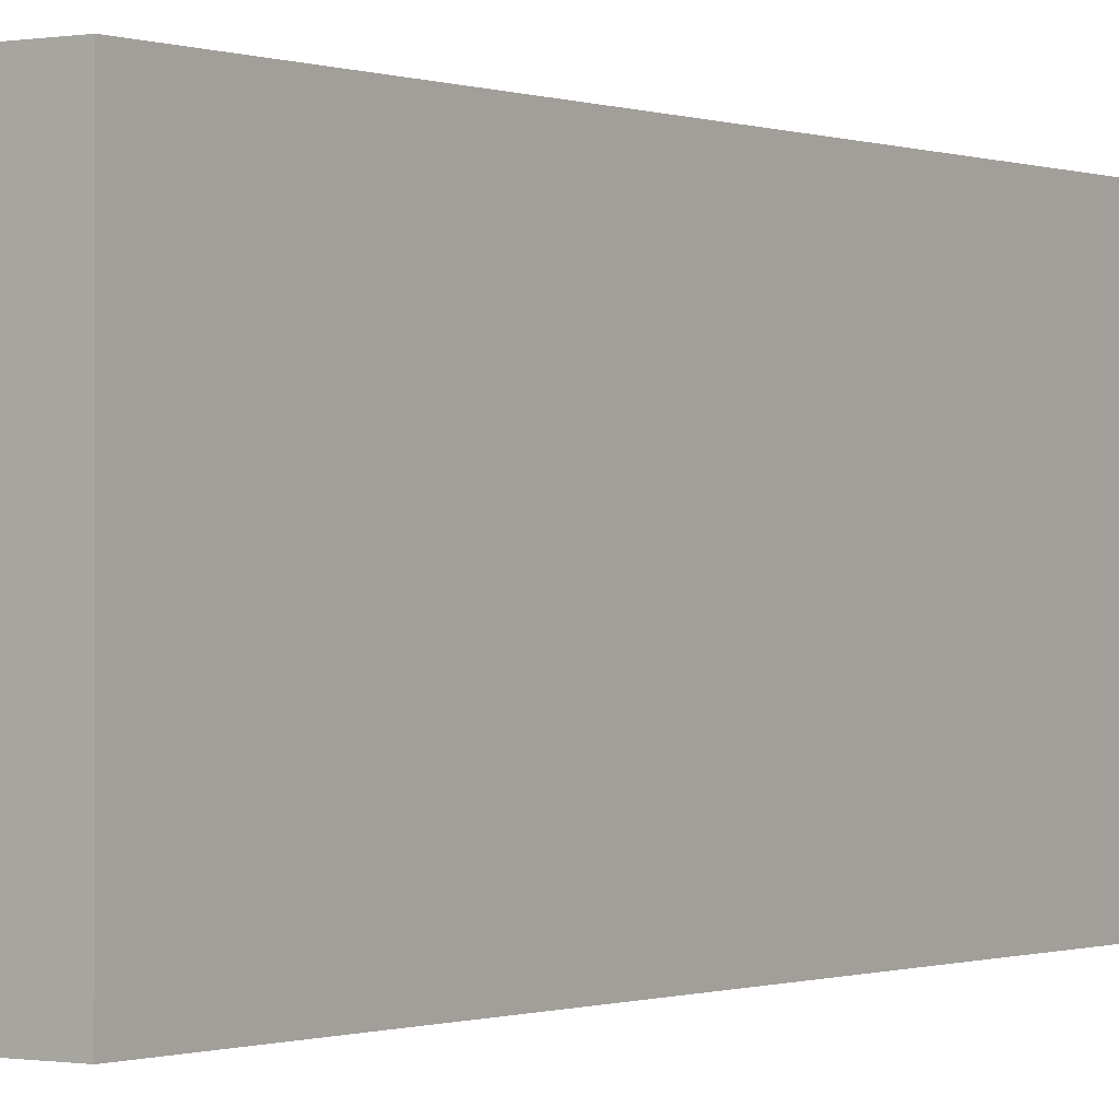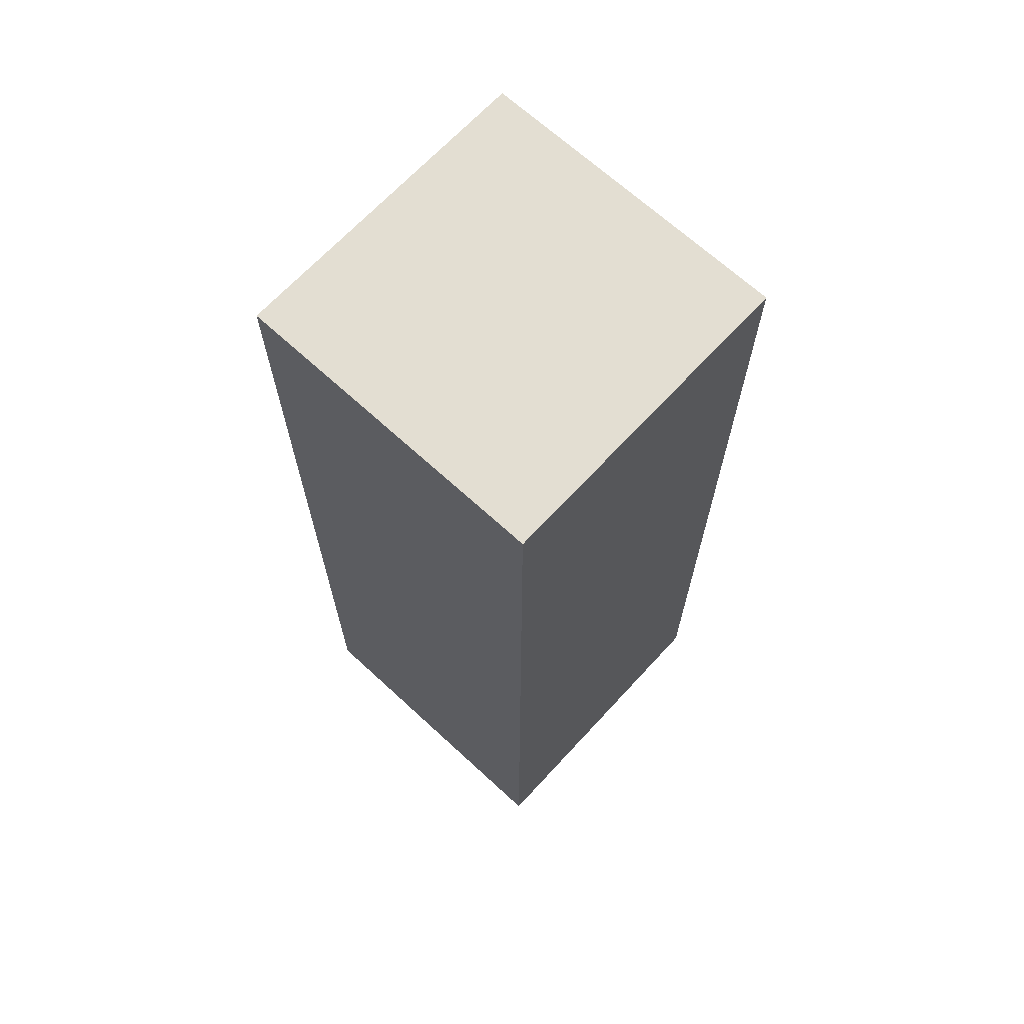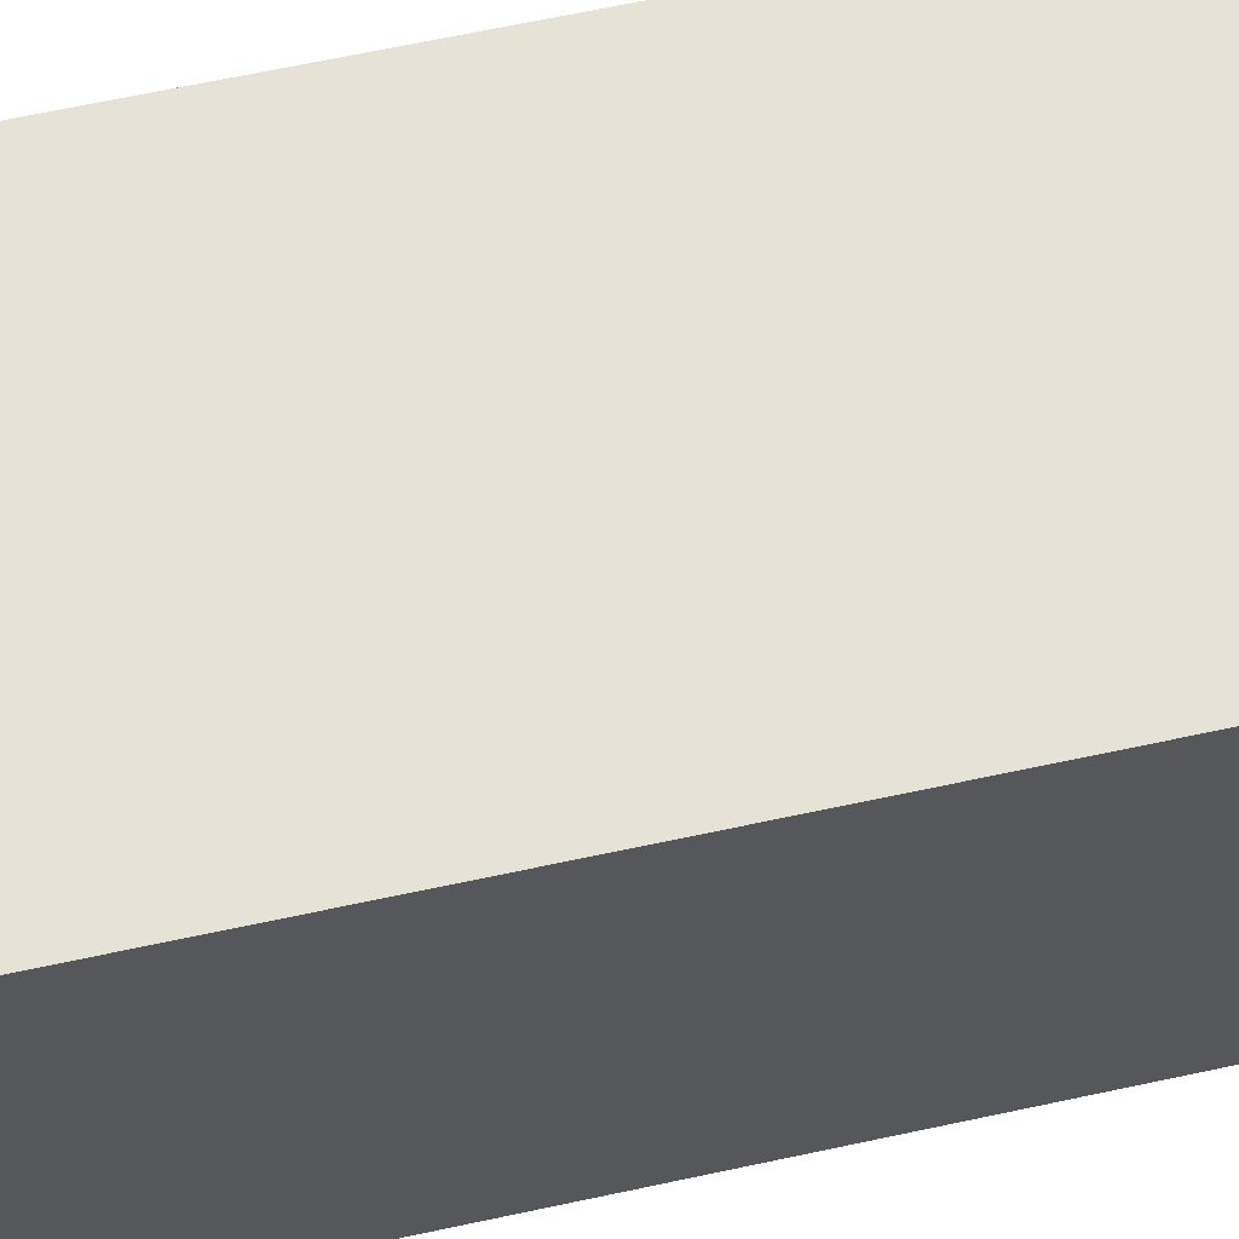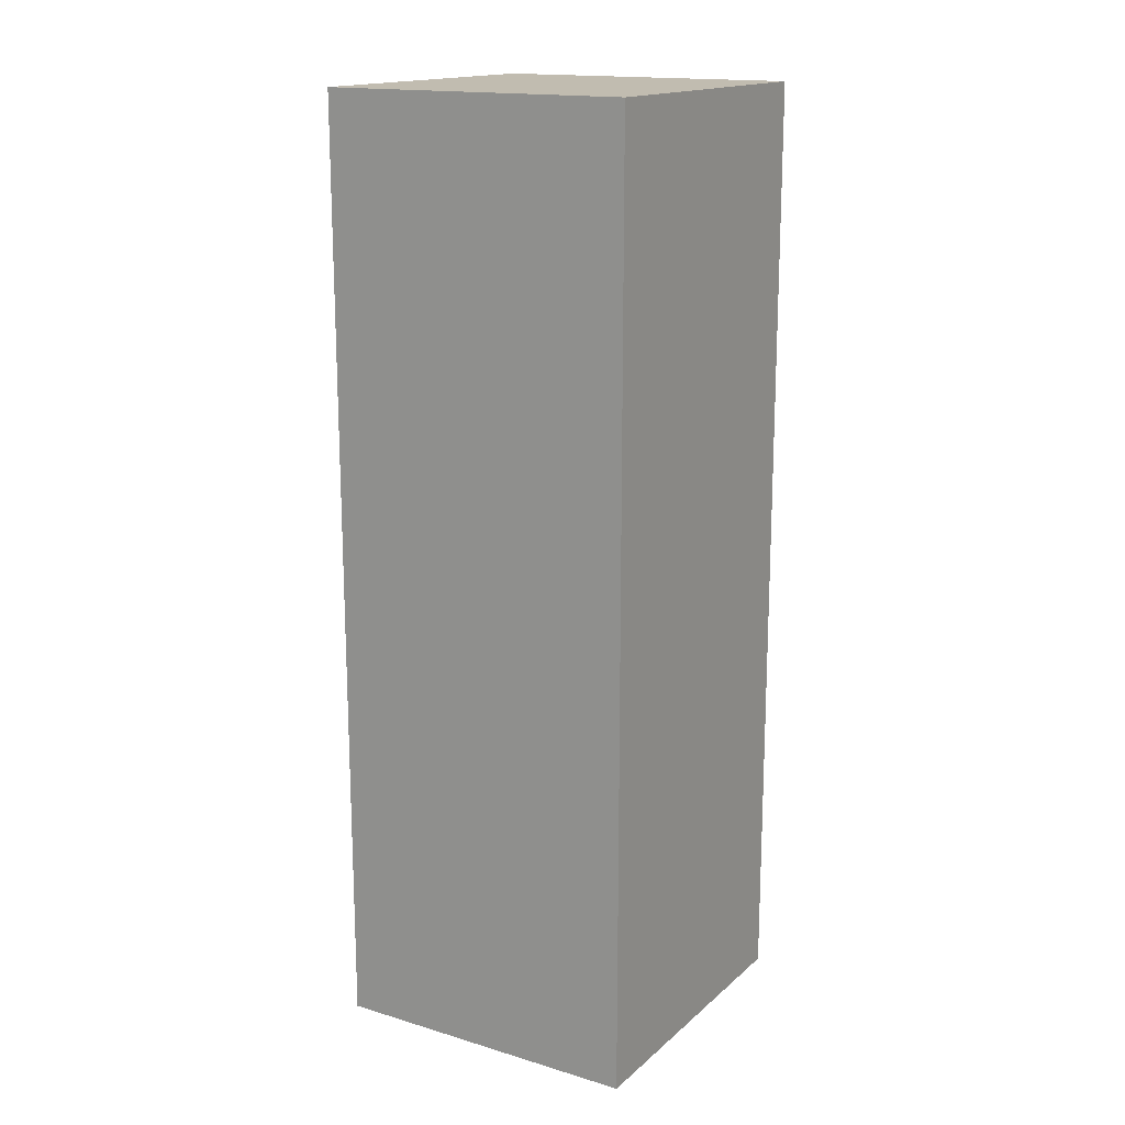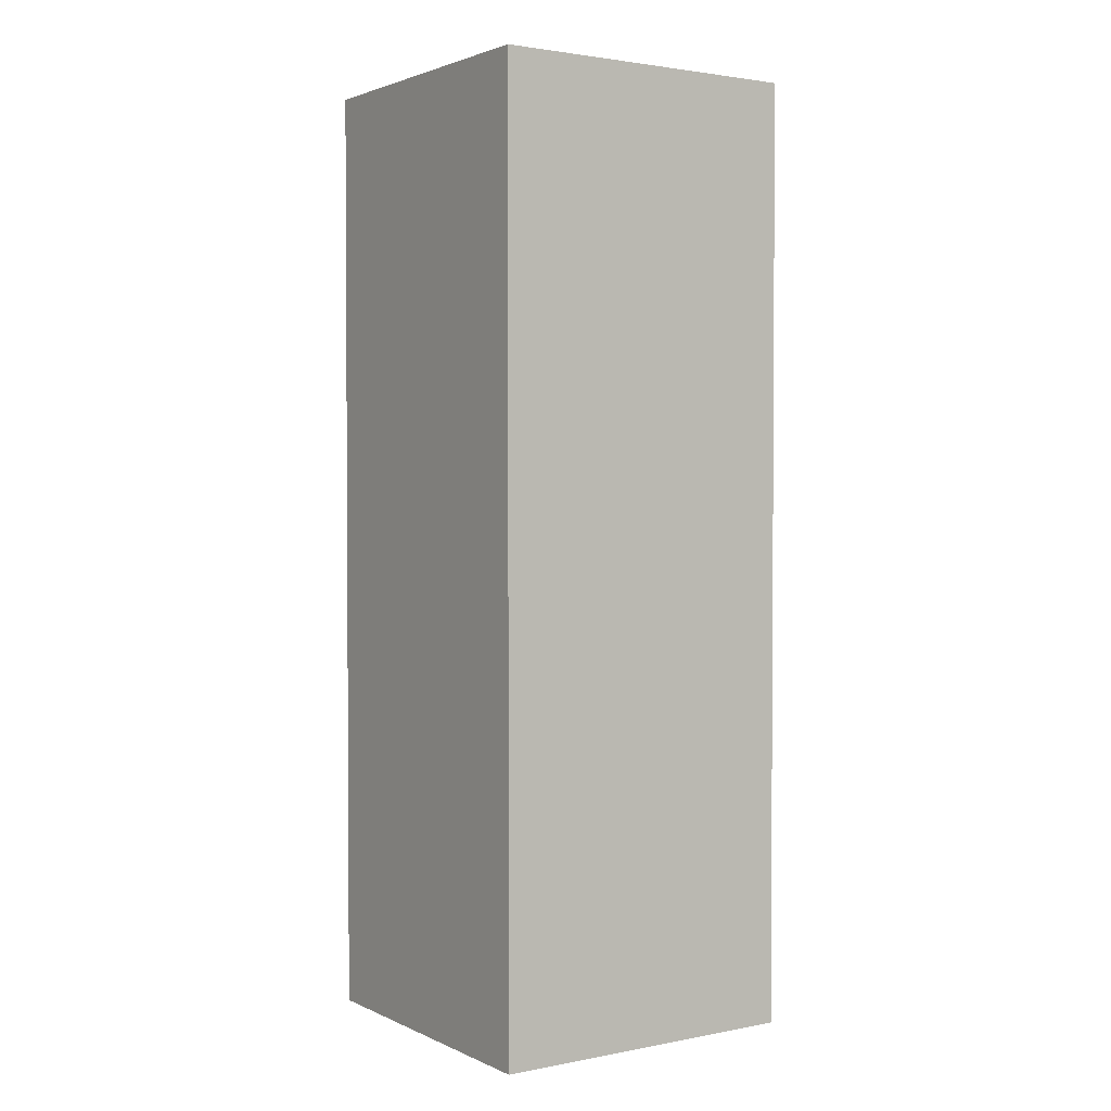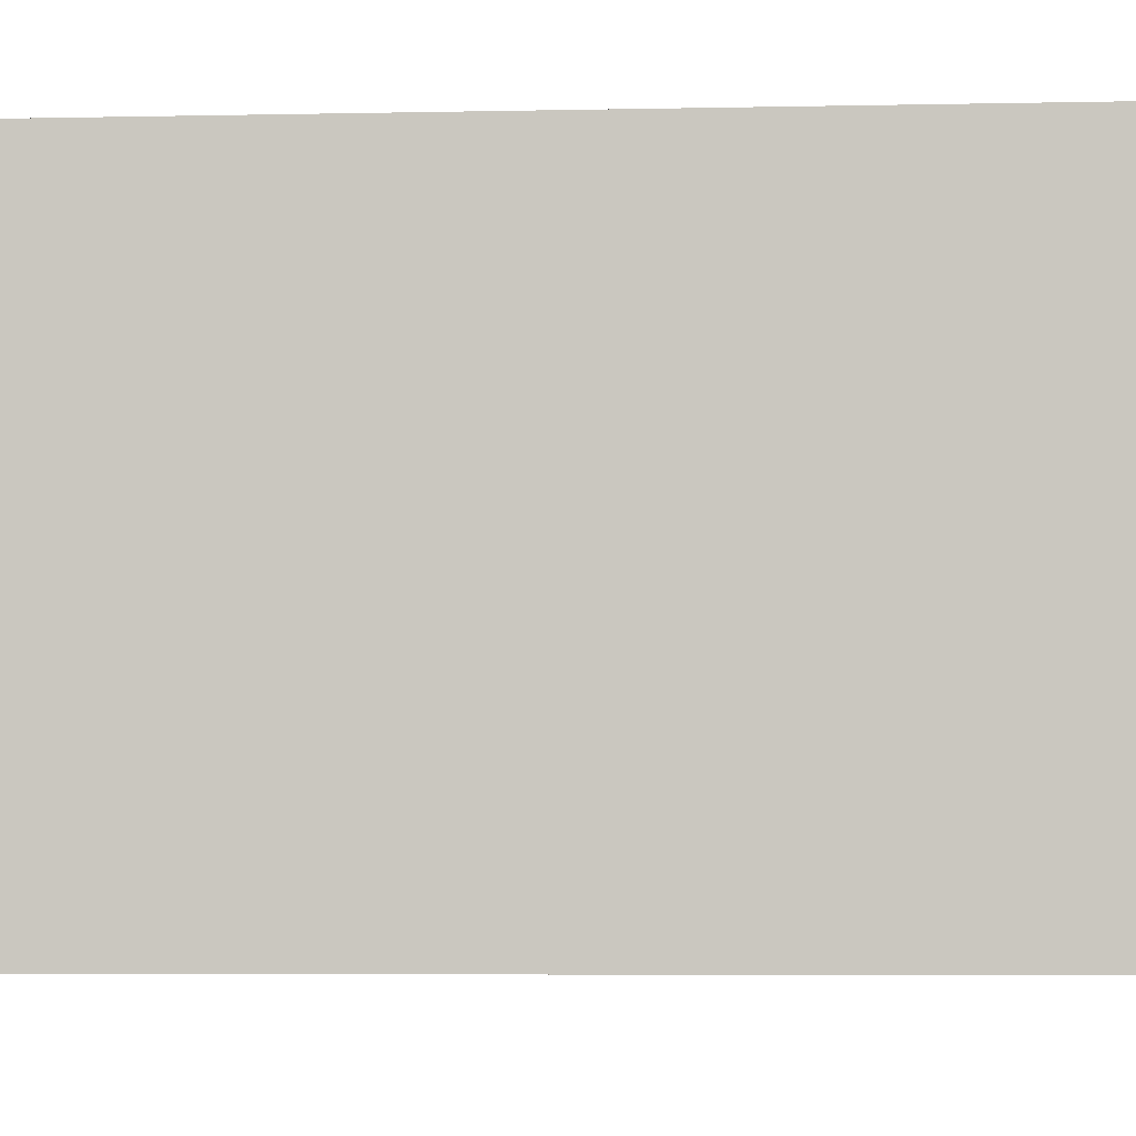
<metadata>
{"format":"obj","ext":"obj","renderer":"f3d","projection":"perspective","resolution":1024,"background":"white","views":[{"elev":-0.4,"azim":-145.0,"up":"+Z"},{"elev":67.7,"azim":-137.3,"up":"+Y"},{"elev":63.7,"azim":-102.4,"up":"+Z"},{"elev":16.4,"azim":31.3,"up":"+Y"},{"elev":2.2,"azim":56.2,"up":"+Y"},{"elev":-3.7,"azim":95.7,"up":"+Z"}]}
</metadata>
<code>
v 0.6901 0.1257 0.1388
v 0.6901 0.2757 0.1388
v 0.6901 0.4257 0.1388
v 0.6901 0.5757 0.1388
v 0.6901 0.7257 0.1388
v 0.6401 0.1257 0.1388
v 0.6401 0.2757 0.1388
v 0.6401 0.4257 0.1388
v 0.6401 0.5757 0.1388
v 0.6401 0.7257 0.1388
v 0.5901 0.1257 0.1388
v 0.5901 0.2757 0.1388
v 0.5901 0.4257 0.1388
v 0.5901 0.5757 0.1388
v 0.5901 0.7257 0.1388
v 0.5401 0.1257 0.1388
v 0.5401 0.2757 0.1388
v 0.5401 0.4257 0.1388
v 0.5401 0.5757 0.1388
v 0.5401 0.7257 0.1388
v 0.4901 0.1257 0.1388
v 0.4901 0.2757 0.1388
v 0.4901 0.4257 0.1388
v 0.4901 0.5757 0.1388
v 0.4901 0.7257 0.1388
v 0.4901 0.1257 0.08884
v 0.4901 0.2757 0.08884
v 0.4901 0.4257 0.08884
v 0.4901 0.5757 0.08884
v 0.4901 0.7257 0.08884
v 0.4901 0.1257 0.03884
v 0.4901 0.2757 0.03884
v 0.4901 0.4257 0.03884
v 0.4901 0.5757 0.03884
v 0.4901 0.7257 0.03884
v 0.4901 0.1257 -0.01116
v 0.4901 0.2757 -0.01116
v 0.4901 0.4257 -0.01116
v 0.4901 0.5757 -0.01116
v 0.4901 0.7257 -0.01116
v 0.4901 0.1257 -0.06116
v 0.4901 0.2757 -0.06116
v 0.4901 0.4257 -0.06116
v 0.4901 0.5757 -0.06116
v 0.4901 0.7257 -0.06116
v 0.5401 0.1257 -0.06116
v 0.5401 0.2757 -0.06116
v 0.5401 0.4257 -0.06116
v 0.5401 0.5757 -0.06116
v 0.5401 0.7257 -0.06116
v 0.5901 0.1257 -0.06116
v 0.5901 0.2757 -0.06116
v 0.5901 0.4257 -0.06116
v 0.5901 0.5757 -0.06116
v 0.5901 0.7257 -0.06116
v 0.6401 0.1257 -0.06116
v 0.6401 0.2757 -0.06116
v 0.6401 0.4257 -0.06116
v 0.6401 0.5757 -0.06116
v 0.6401 0.7257 -0.06116
v 0.6901 0.1257 -0.06116
v 0.6901 0.2757 -0.06116
v 0.6901 0.4257 -0.06116
v 0.6901 0.5757 -0.06116
v 0.6901 0.7257 -0.06116
v 0.6901 0.1257 -0.01116
v 0.6901 0.2757 -0.01116
v 0.6901 0.4257 -0.01116
v 0.6901 0.5757 -0.01116
v 0.6901 0.7257 -0.01116
v 0.6901 0.1257 0.03884
v 0.6901 0.2757 0.03884
v 0.6901 0.4257 0.03884
v 0.6901 0.5757 0.03884
v 0.6901 0.7257 0.03884
v 0.6901 0.1257 0.08884
v 0.6901 0.2757 0.08884
v 0.6901 0.4257 0.08884
v 0.6901 0.5757 0.08884
v 0.6901 0.7257 0.08884
v 0.6401 0.7257 0.08884
v 0.6401 0.7257 0.03884
v 0.6401 0.7257 -0.01116
v 0.5901 0.7257 0.08884
v 0.5901 0.7257 0.03884
v 0.5901 0.7257 -0.01116
v 0.5401 0.7257 0.08884
v 0.5401 0.7257 0.03884
v 0.5401 0.7257 -0.01116
v 0.6401 0.1257 -0.01116
v 0.6401 0.1257 0.03884
v 0.6401 0.1257 0.08884
v 0.5901 0.1257 -0.01116
v 0.5901 0.1257 0.03884
v 0.5901 0.1257 0.08884
v 0.5401 0.1257 -0.01116
v 0.5401 0.1257 0.03884
v 0.5401 0.1257 0.08884
o ??.1
f 2 7 6 1
f 7 12 11 6
f 12 17 16 11
f 17 22 21 16
f 3 8 7 2
f 8 13 12 7
f 13 18 17 12
f 18 23 22 17
f 4 9 8 3
f 9 14 13 8
f 14 19 18 13
f 19 24 23 18
f 5 10 9 4
f 10 15 14 9
f 15 20 19 14
f 20 25 24 19
f 22 27 26 21
f 27 32 31 26
f 32 37 36 31
f 37 42 41 36
f 23 28 27 22
f 28 33 32 27
f 33 38 37 32
f 38 43 42 37
f 24 29 28 23
f 29 34 33 28
f 34 39 38 33
f 39 44 43 38
f 25 30 29 24
f 30 35 34 29
f 35 40 39 34
f 40 45 44 39
f 42 47 46 41
f 47 52 51 46
f 52 57 56 51
f 57 62 61 56
f 43 48 47 42
f 48 53 52 47
f 53 58 57 52
f 58 63 62 57
f 44 49 48 43
f 49 54 53 48
f 54 59 58 53
f 59 64 63 58
f 45 50 49 44
f 50 55 54 49
f 55 60 59 54
f 60 65 64 59
f 62 67 66 61
f 67 72 71 66
f 72 77 76 71
f 77 2 1 76
f 63 68 67 62
f 68 73 72 67
f 73 78 77 72
f 78 3 2 77
f 64 69 68 63
f 69 74 73 68
f 74 79 78 73
f 79 4 3 78
f 65 70 69 64
f 70 75 74 69
f 75 80 79 74
f 80 5 4 79
f 80 81 10 5
f 81 84 15 10
f 84 87 20 15
f 87 30 25 20
f 75 82 81 80
f 82 85 84 81
f 85 88 87 84
f 88 35 30 87
f 70 83 82 75
f 83 86 85 82
f 86 89 88 85
f 89 40 35 88
f 65 60 83 70
f 60 55 86 83
f 55 50 89 86
f 50 45 40 89
f 66 90 56 61
f 90 93 51 56
f 93 96 46 51
f 96 36 41 46
f 71 91 90 66
f 91 94 93 90
f 94 97 96 93
f 97 31 36 96
f 76 92 91 71
f 92 95 94 91
f 95 98 97 94
f 98 26 31 97
f 1 6 92 76
f 6 11 95 92
f 11 16 98 95
f 16 21 26 98

</code>
